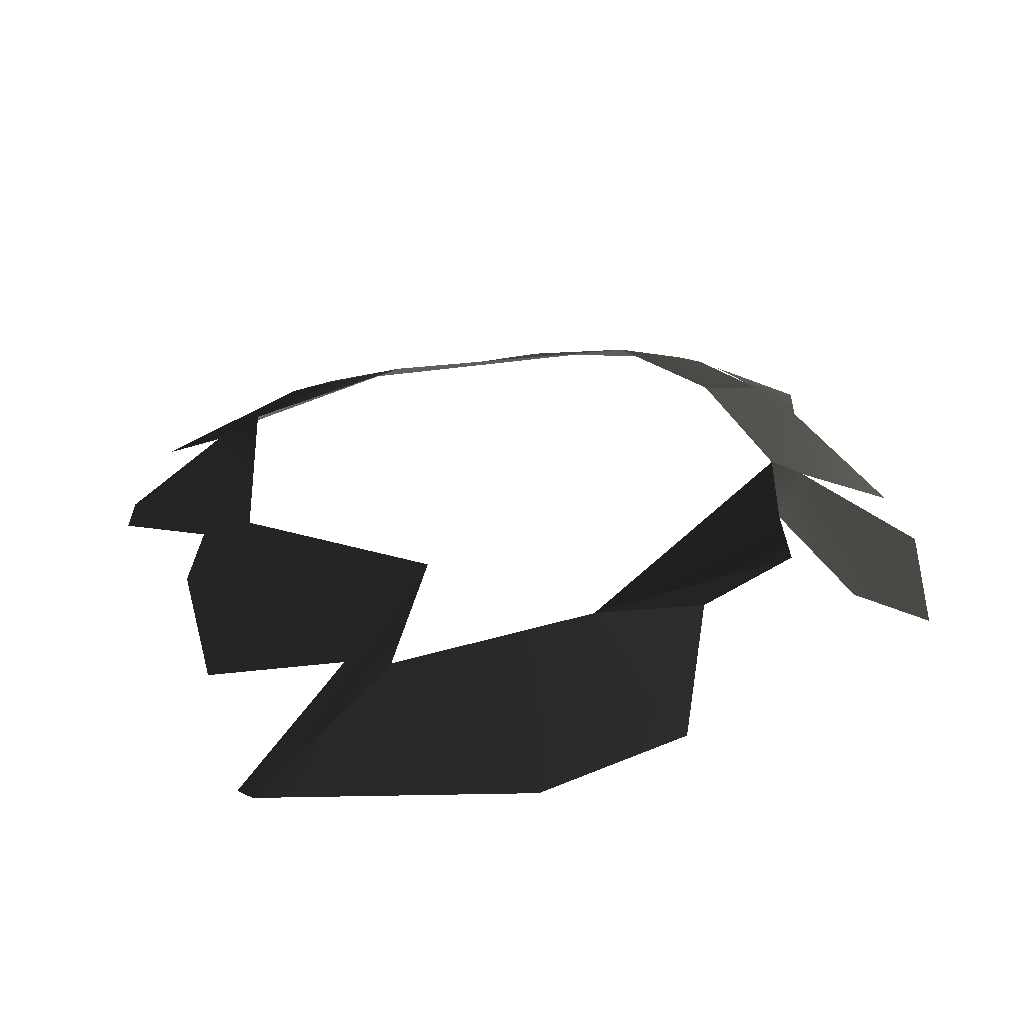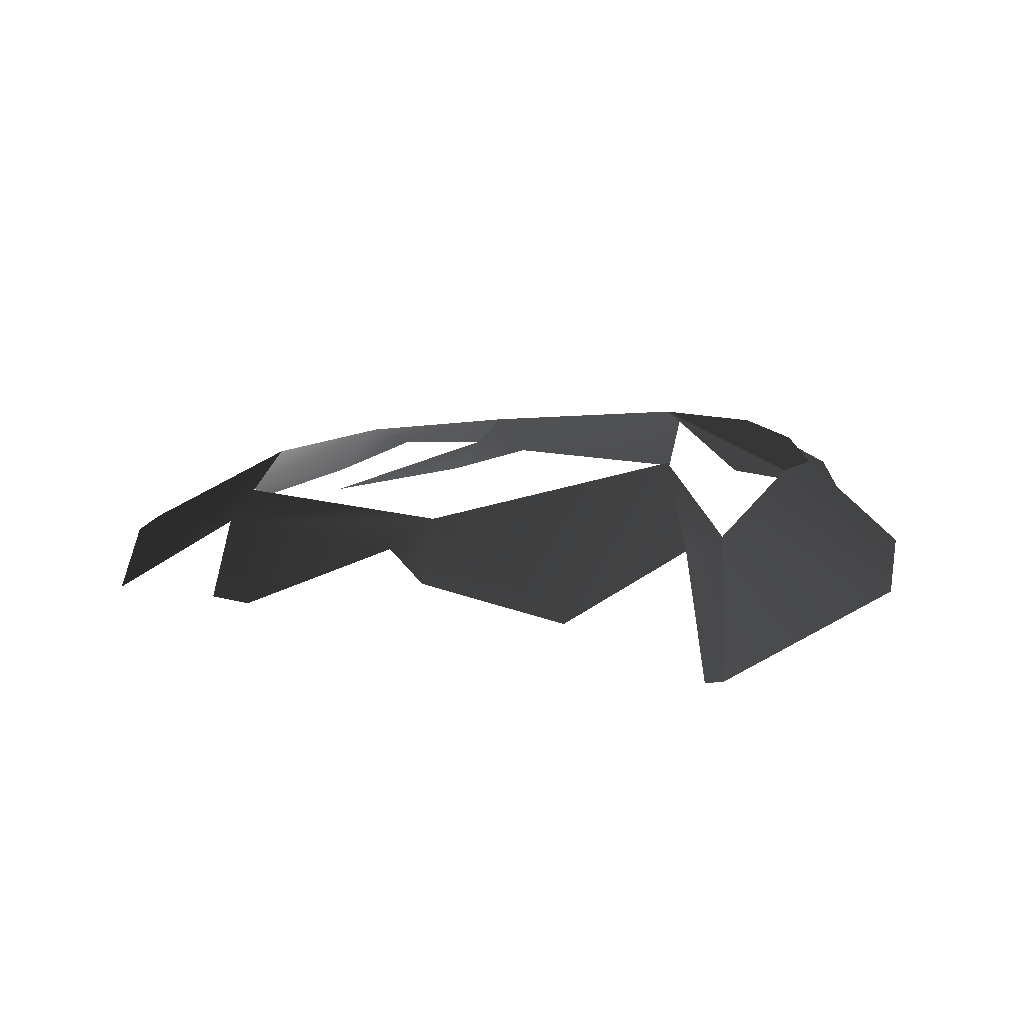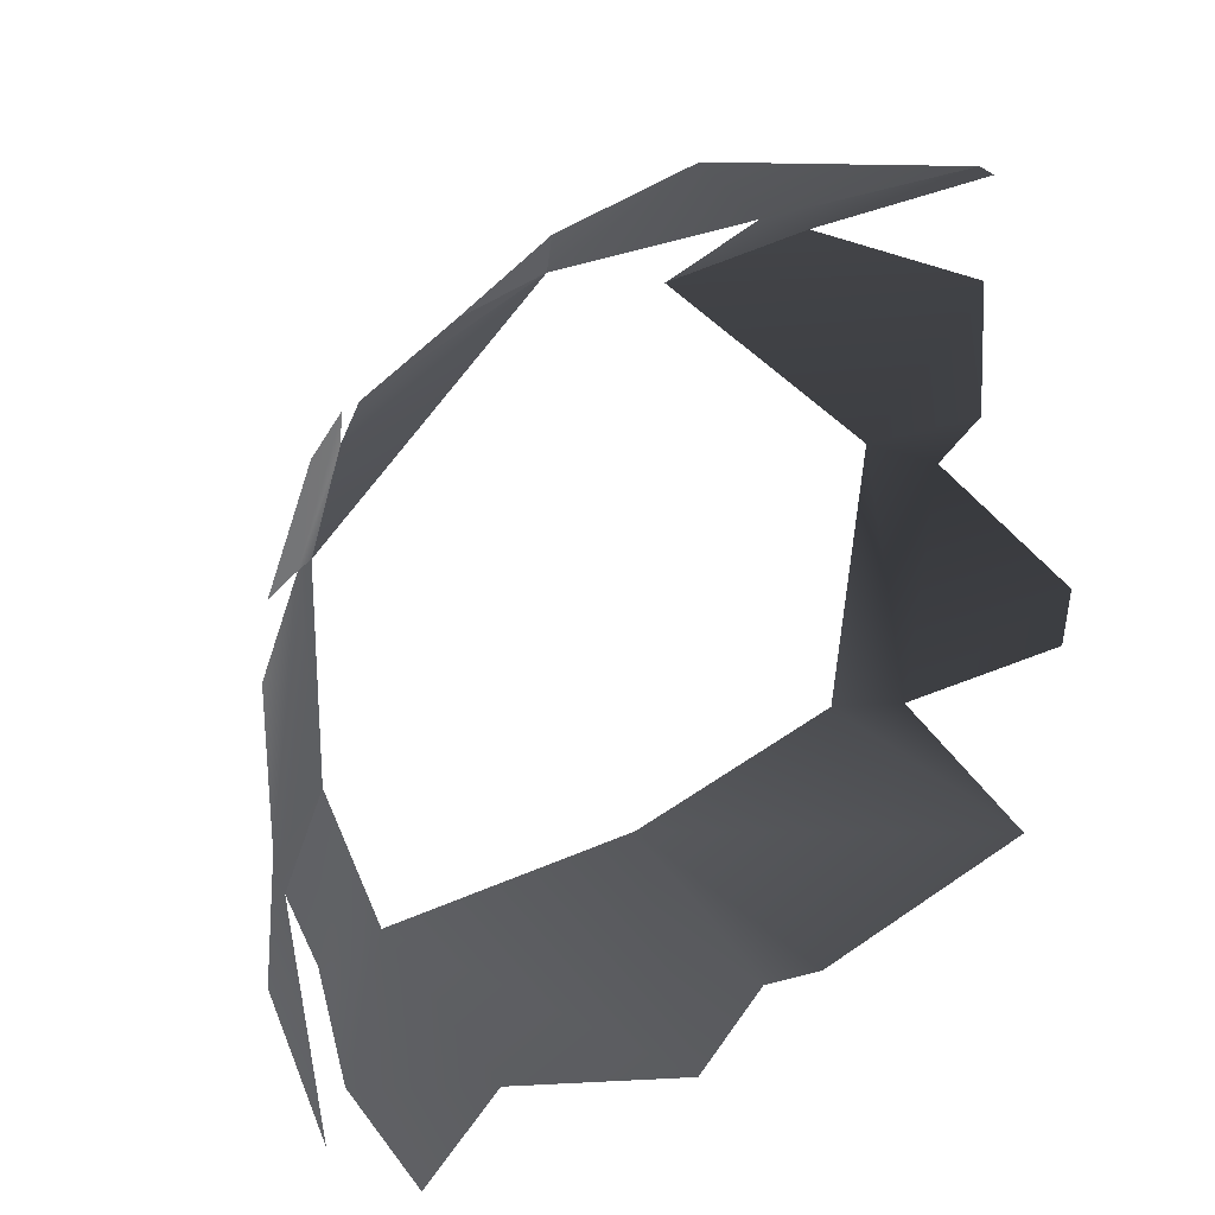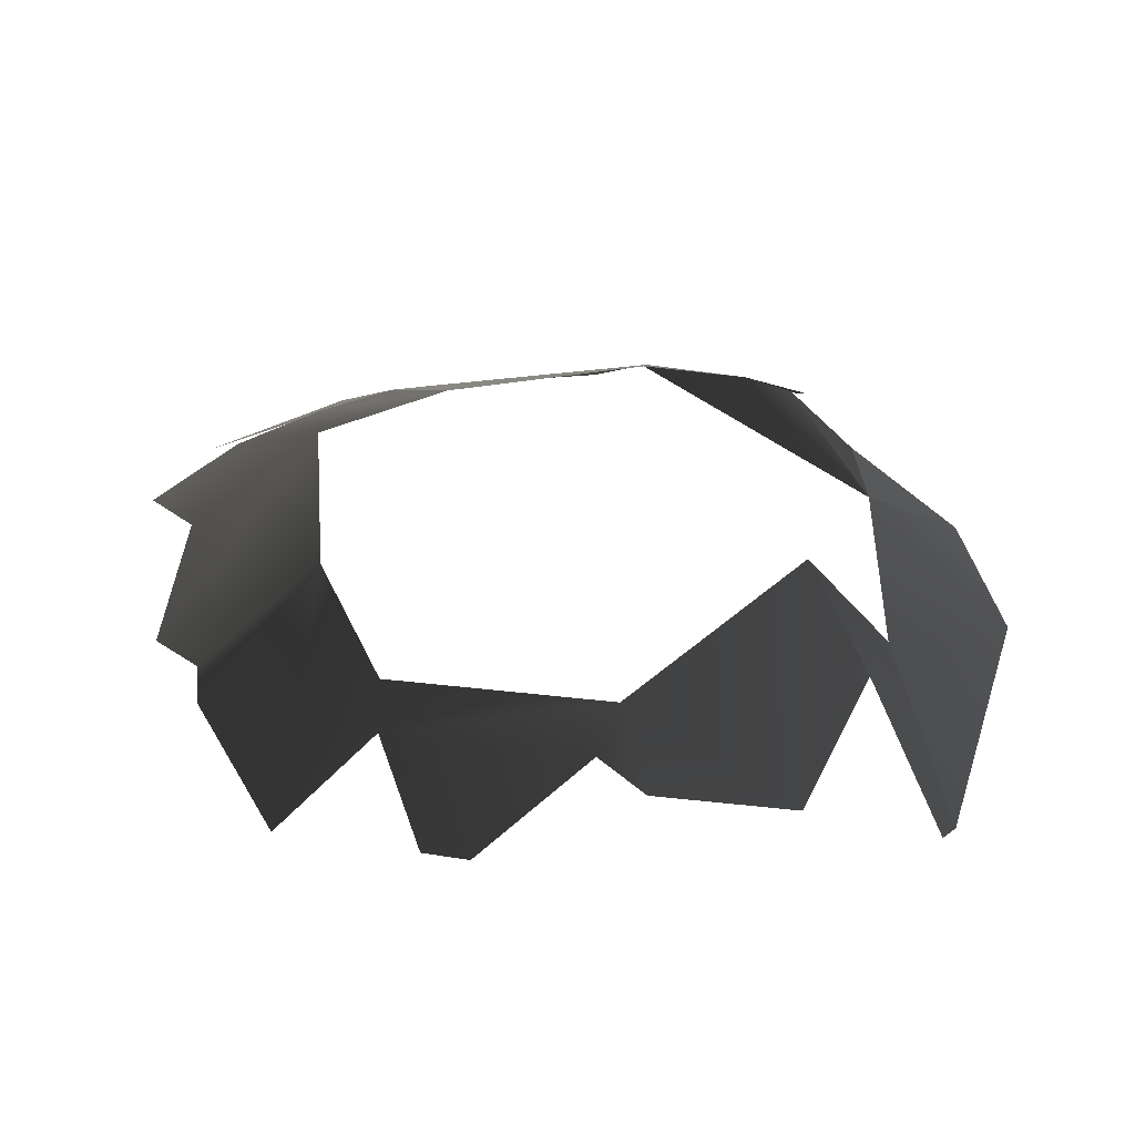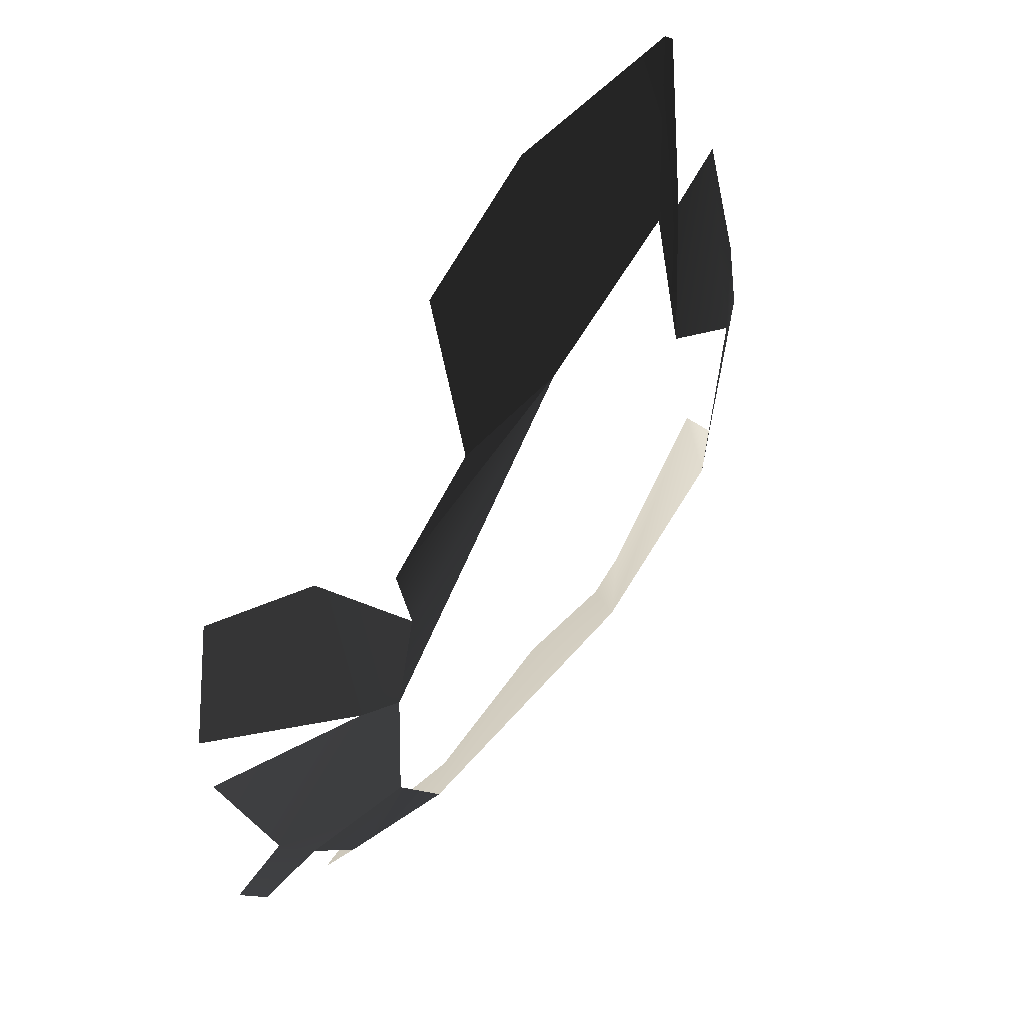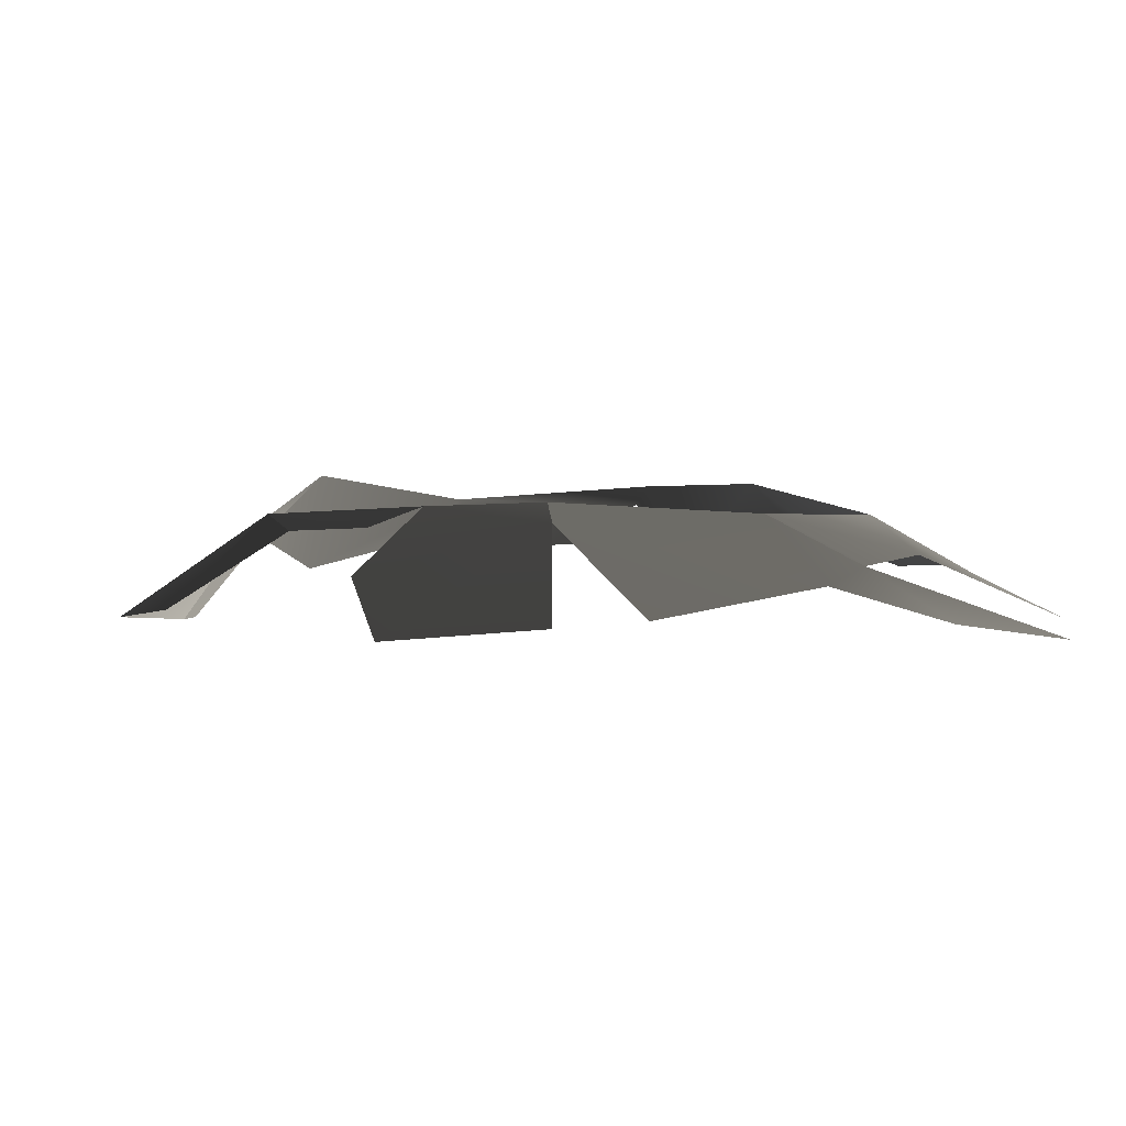
<metadata>
{"format":"obj","ext":"obj","renderer":"f3d","projection":"perspective","resolution":1024,"background":"white","views":[{"elev":30.9,"azim":-12.2,"up":"+Y"},{"elev":9.4,"azim":-69.3,"up":"+Y"},{"elev":-26.6,"azim":-139.4,"up":"+Z"},{"elev":32.1,"azim":-93.7,"up":"+Y"},{"elev":58.2,"azim":129.3,"up":"+Z"},{"elev":6.7,"azim":72.1,"up":"+Y"}]}
</metadata>
<code>
v -0.002814 -0.0002075 0.0009498
v -0.003537 0.0002089 3.214e-05
v -0.00228 0.0004571 0.0001171
v -0.00446 -0.0004702 0.0003036
v -0.001865 -4.357e-05 0.0007991
v -0.00446 -0.0004702 0.0003036
v -0.004543 -0.0004706 0.0002118
v -0.003807 0.0001537 -0.0001212
v -0.003537 0.0002089 3.214e-05
v -0.00322 0.0006048 -0.0004195
v -0.0009119 0.0004973 -0.0001782
v -0.001579 0.0004237 0.0001257
v -0.00228 0.0004571 0.0001171
v -0.000896 0.000609 -0.0004955
v -0.00228 0.0004571 0.0001171
v -0.0007289 0.0006278 -0.001165
v -0.001579 0.0004237 0.0001257
v -0.001865 -4.357e-05 0.0007991
v -0.00228 0.0004571 0.0001171
v -0.0005171 0.0005297 -0.001126
v -0.000896 0.000609 -0.0004955
v -0.0007289 0.0006278 -0.001165
v -0.0005383 0.0002769 -5.812e-07
v -6.477e-10 -1.8e-11 -1.063e-09
v 0.0002421 6.135e-05 -0.0008832
v -0.0002576 0.0002581 -0.002886
v -0.0001771 -0.0002074 -0.004163
v 0.0001552 -3.187e-05 -0.003251
v -6.034e-05 0.0001808 -0.002573
v -0.0007876 0.0005184 -0.0025
v -0.0005171 0.0005297 -0.001126
v 0.0002292 7.556e-05 -0.001423
v -0.0007289 0.0006278 -0.001165
v -0.0005594 0.0002732 -0.003373
v -0.0002576 0.0002581 -0.002886
v -0.0007876 0.0005184 -0.0025
v -0.001196 0.0004485 -0.003364
v -0.0005358 1.816e-05 -0.003959
v -0.001676 5.862e-05 -0.004193
v -0.002811 -8.119e-05 -0.004341
v -0.002921 0.0005015 -0.003304
v -0.0009063 -0.0001944 -0.004531
v -0.003327 7.051e-05 -0.004044
v -0.003631 2.32e-05 -0.00403
v -0.004644 -0.0001521 -0.003568
v -0.004011 0.0004057 -0.002952
v -0.004307 0.000247 -0.002967
v -0.004221 0.0003306 -0.001615
v -0.004522 0.0001835 -0.001771
v -0.005013 -0.000107 -0.002483
v -0.004946 -9.694e-05 -0.002752
v -0.004672 1.716e-05 -0.001497
v -0.004625 -0.000169 -0.0006216
v -0.00322 0.0006048 -0.0004195
v -0.003807 0.0001537 -0.0001212
g P_brushwood_01C_(8)_647_100
f 1 3 2
f 1 2 4
f 5 3 1
f 6 8 7
f 6 9 8
f 8 9 10
f 11 13 12
f 14 15 11
f 14 16 15
f 17 19 18
f 20 22 21
f 20 21 23
f 20 23 24
f 20 24 25
f 26 28 27
f 26 29 28
f 30 29 26
f 29 30 31
f 29 31 32
f 31 30 33
f 34 36 35
f 34 37 36
f 38 37 34
f 39 37 38
f 40 37 39
f 40 41 37
f 39 38 42
f 43 41 40
f 44 41 43
f 45 41 44
f 45 46 41
f 47 46 45
f 47 48 46
f 47 49 48
f 50 49 47
f 50 47 51
f 48 49 52
f 48 52 53
f 48 53 54
f 54 53 55

</code>
